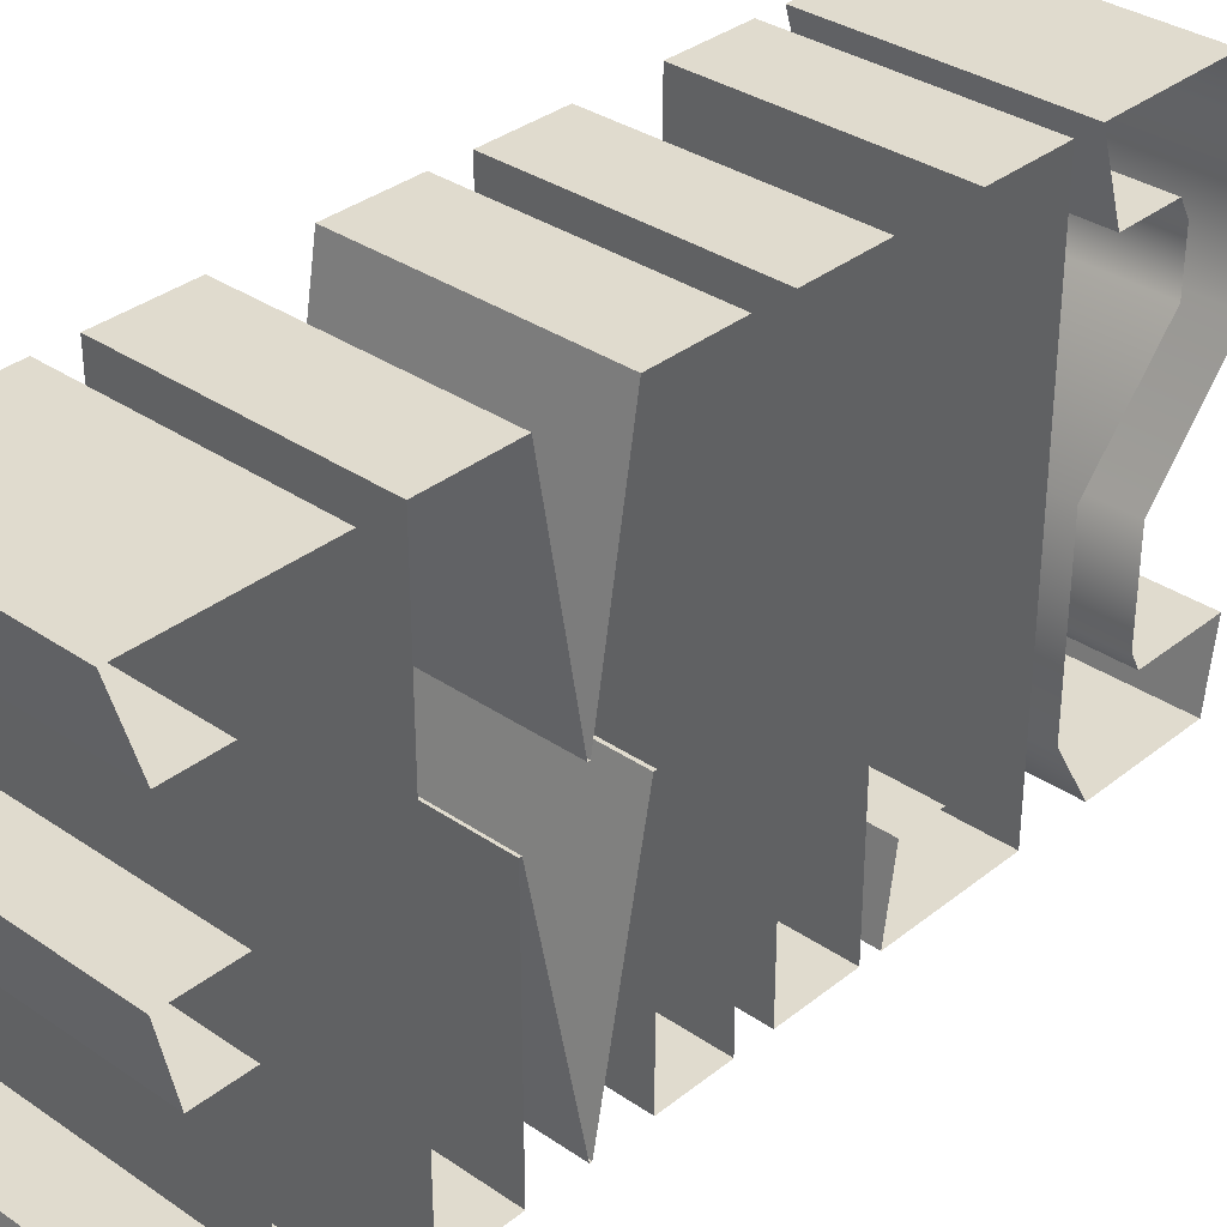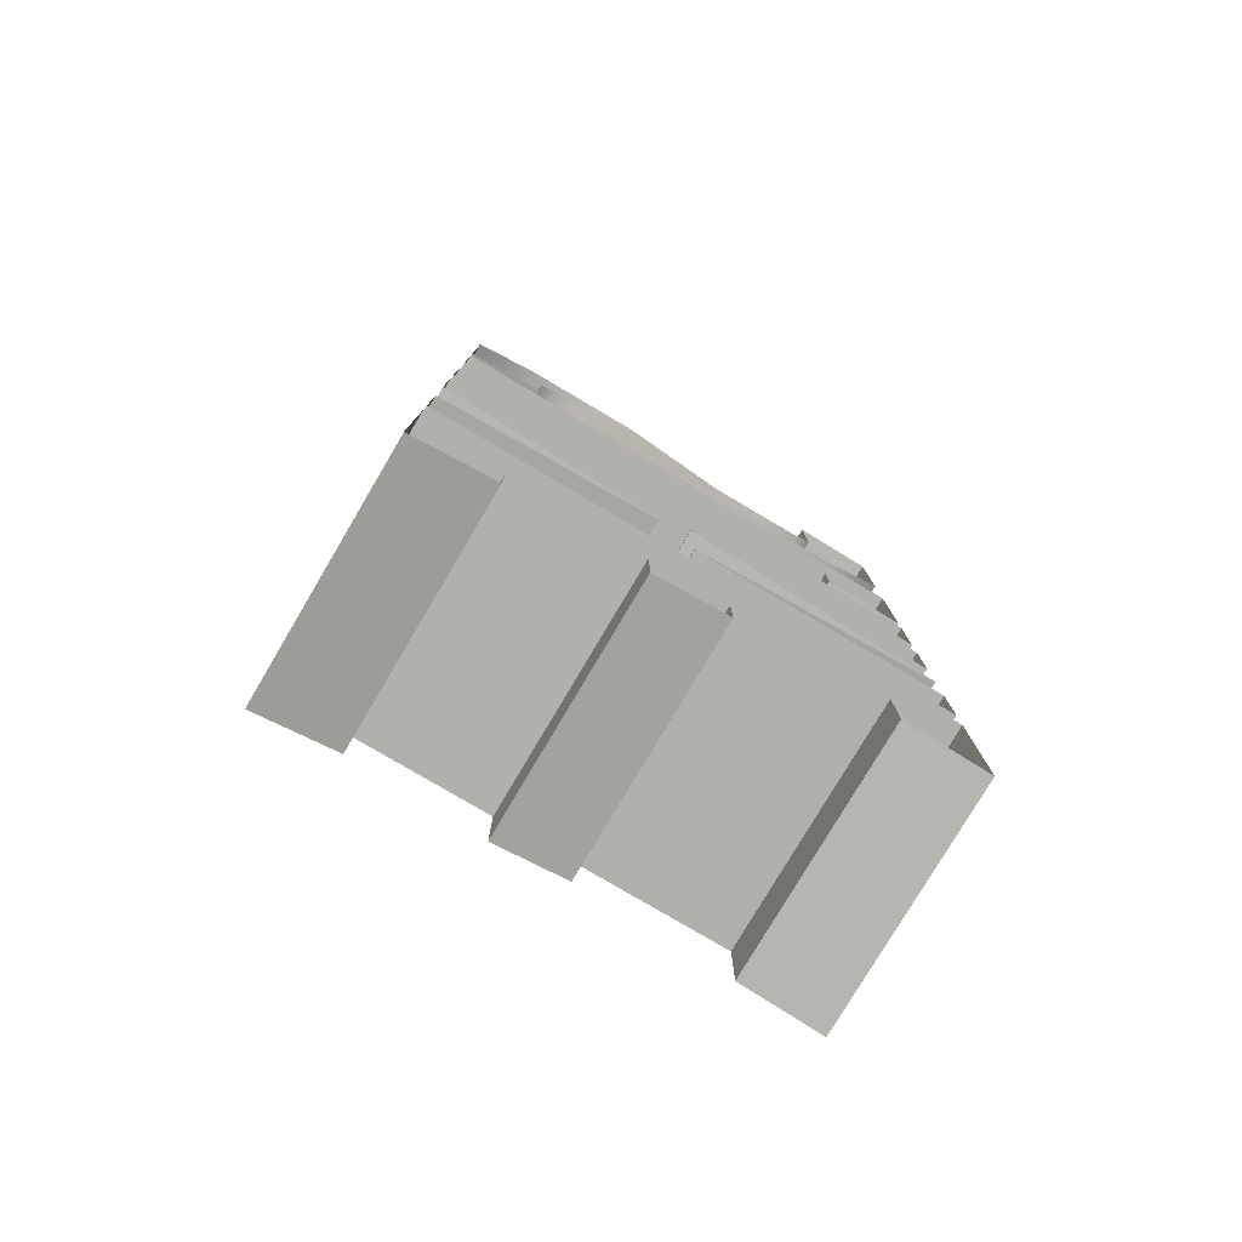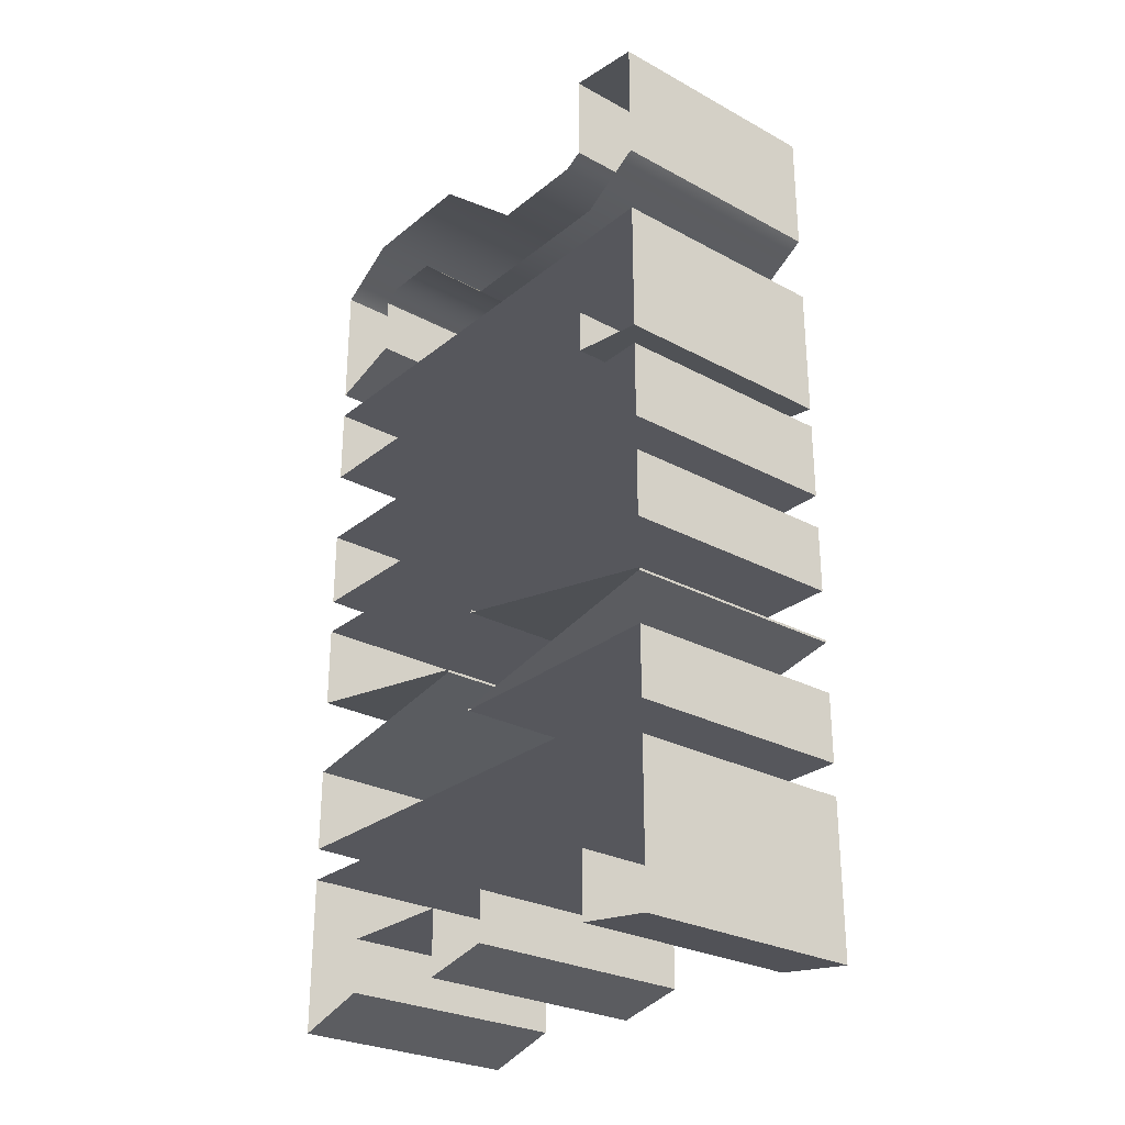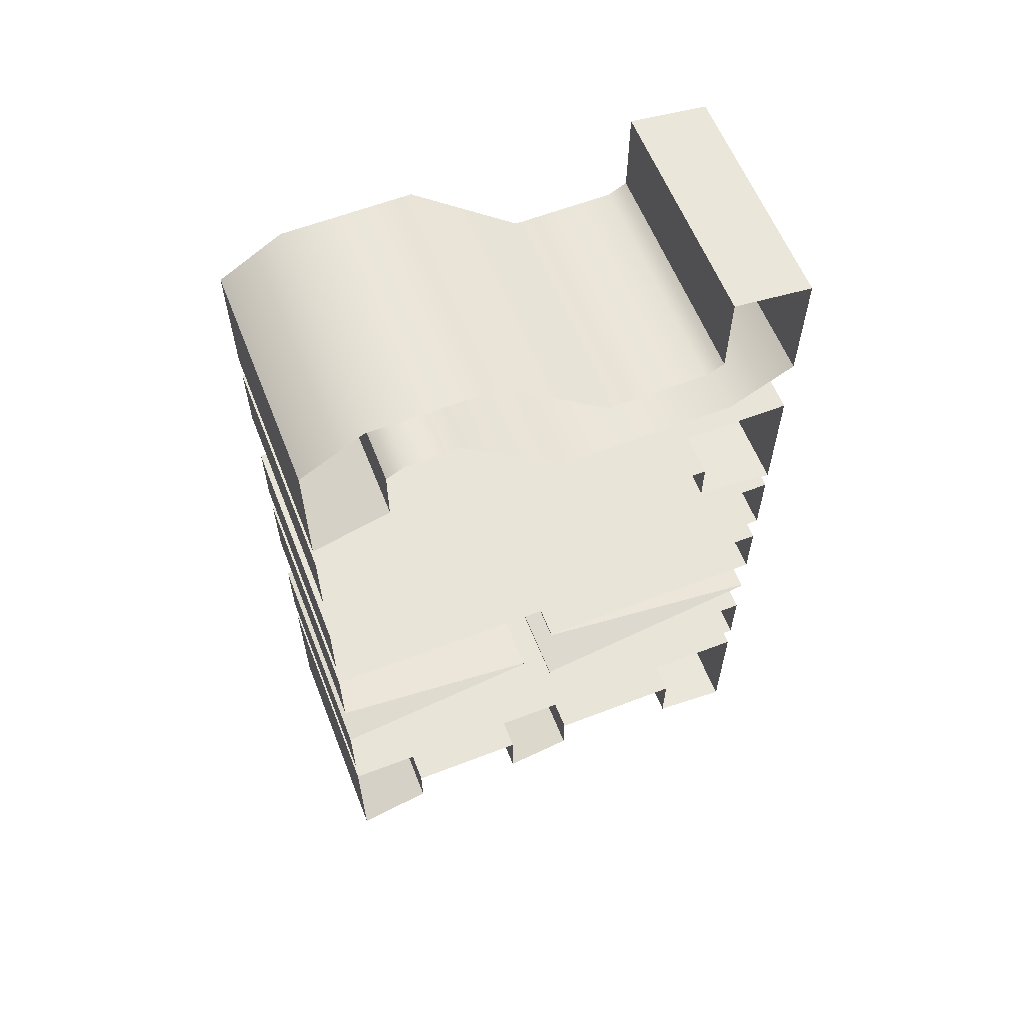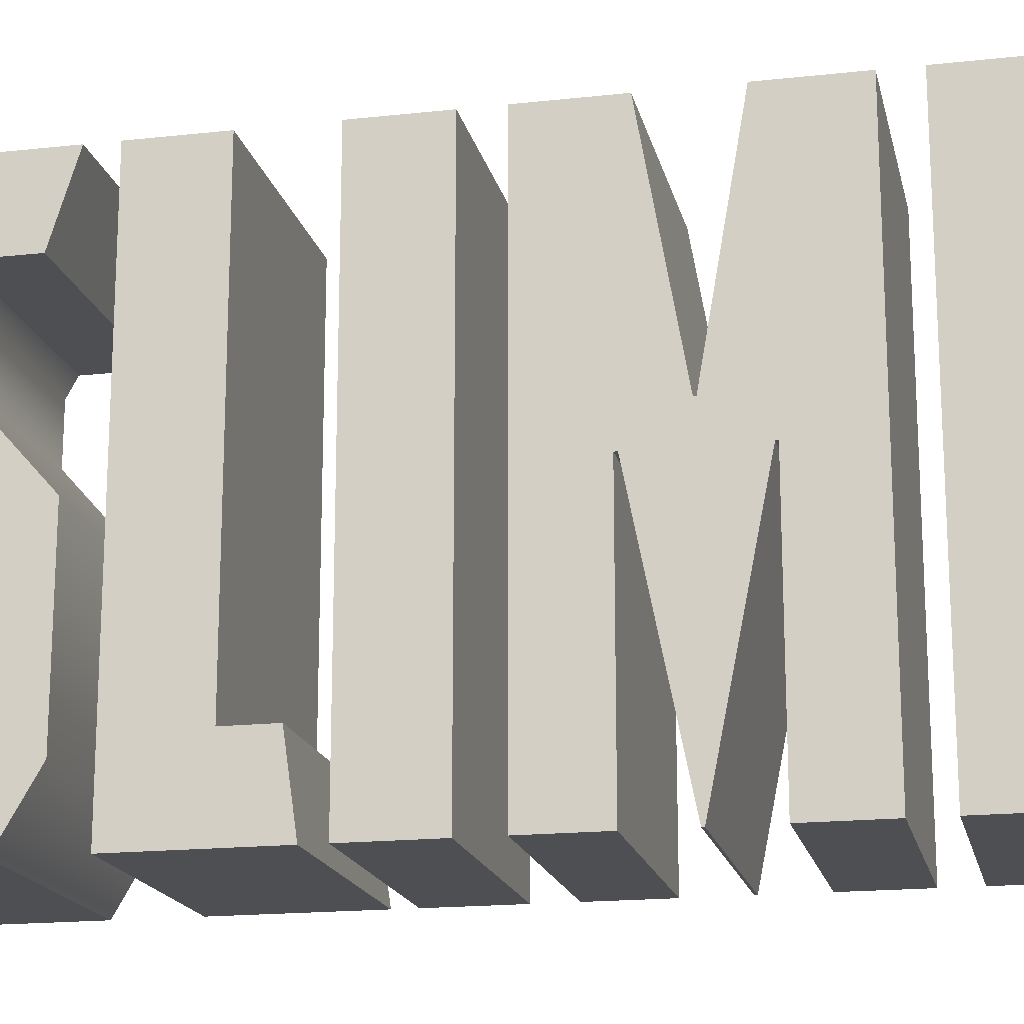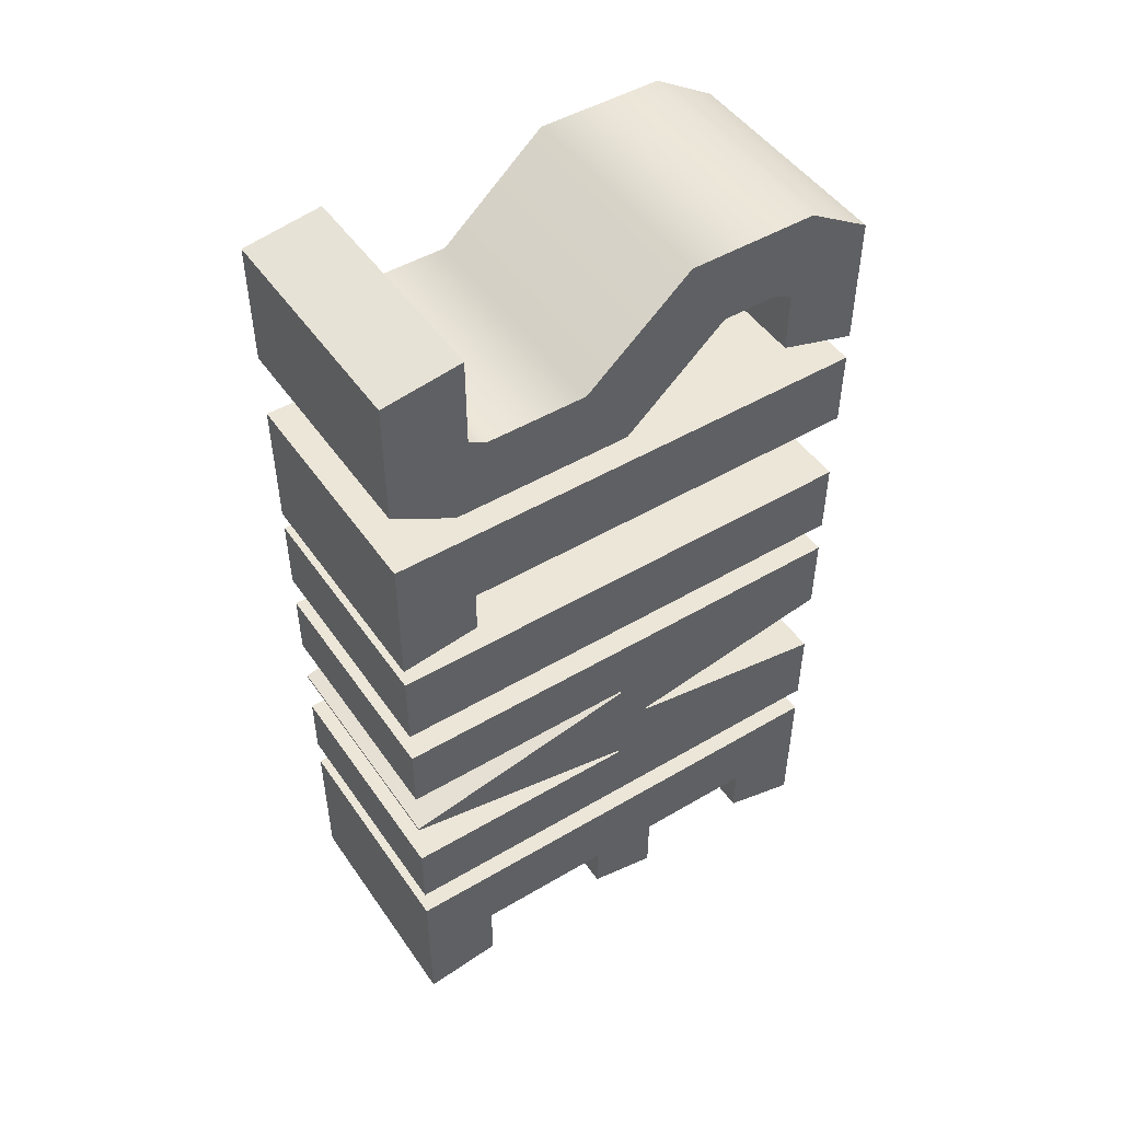
<metadata>
{"format":"obj","ext":"obj","renderer":"f3d","projection":"perspective","resolution":1024,"background":"white","views":[{"elev":33.7,"azim":-137.1,"up":"+Y"},{"elev":-78.8,"azim":-120.6,"up":"+Z"},{"elev":-27.6,"azim":-39.5,"up":"+Z"},{"elev":60.4,"azim":-111.5,"up":"+Z"},{"elev":-17.6,"azim":102.3,"up":"+Y"},{"elev":48.7,"azim":56.7,"up":"+Z"}]}
</metadata>
<code>
g default
v -0.0473 0.1999 0.1115
v -0.0473 0.1999 0.1649
v -0.0473 0.1744 0.1807
v -0.0473 0.1225 0.1807
v -0.0473 0.07963 0.1434
v -0.0473 0.03945 0.1434
v -0.0473 0.0319 0.1473
v -0.0473 0.0319 0.1841
v -0.0473 -0 0.1795
v -0.0473 -0 0.1286
v -0.0473 0.02557 0.1137
v -0.0473 0.09765 0.1137
v -0.0473 0.1383 0.15
v -0.0473 0.1607 0.15
v -0.0473 0.1683 0.1459
v -0.0473 0.1683 0.1213
v -0.0473 0.1999 0.06794
v -0.0473 0.1999 0.1003
v -0.0473 -0 0.1003
v -0.0473 -0 0.0453
v -0.0473 0.0319 0.04992
v -0.0473 0.0319 0.06794
v -0.0473 0.1999 0.005114
v -0.0473 0.1999 0.03701
v -0.0473 -0 0.03701
v -0.0473 -0 0.005114
v -0.0473 0.1999 -0.04286
v -0.0473 0.1999 -0.009254
v -0.0473 -0 -0.009254
v -0.0473 -0 -0.03701
v -0.0473 0.09911 -0.03701
v -0.0473 0.09911 -0.03823
v -0.0473 -0 -0.05796
v -0.0473 -0 -0.05893
v -0.0473 0.09911 -0.0789
v -0.0473 0.09911 -0.07987
v -0.0473 -0 -0.07987
v -0.0473 -0 -0.1081
v -0.0473 0.1999 -0.1081
v -0.0473 0.1999 -0.07427
v -0.0473 0.1127 -0.05893
v -0.0473 0.1127 -0.05796
v -0.0473 0.1999 -0.1841
v -0.0473 0.1999 -0.1213
v -0.0473 -0 -0.1213
v -0.0473 -0 -0.1841
v -0.0473 0.0319 -0.1797
v -0.0473 0.0319 -0.1534
v -0.0473 0.08937 -0.1534
v -0.0473 0.08937 -0.1734
v -0.0473 0.1181 -0.1797
v -0.0473 0.1181 -0.1534
v -0.0473 0.1683 -0.1534
v -0.0473 0.1683 -0.1746
v 0.0473 0.1999 0.1115
v 0.0473 0.1999 0.1649
v 0.0473 0.1744 0.1807
v 0.0473 0.1225 0.1807
v 0.0473 0.07963 0.1434
v 0.0473 0.03945 0.1434
v 0.0473 0.0319 0.1473
v 0.0473 0.0319 0.1841
v 0.0473 -0 0.1795
v 0.0473 -0 0.1286
v 0.0473 0.02557 0.1137
v 0.0473 0.09765 0.1137
v 0.0473 0.1383 0.15
v 0.0473 0.1607 0.15
v 0.0473 0.1683 0.1459
v 0.0473 0.1683 0.1213
v 0.0473 0.1999 0.06794
v 0.0473 0.1999 0.1003
v 0.0473 -0 0.1003
v 0.0473 -0 0.0453
v 0.0473 0.0319 0.04992
v 0.0473 0.0319 0.06794
v 0.0473 0.1999 0.005114
v 0.0473 0.1999 0.03701
v 0.0473 -0 0.03701
v 0.0473 -0 0.005114
v 0.0473 0.1999 -0.04286
v 0.0473 0.1999 -0.009254
v 0.0473 -0 -0.009254
v 0.0473 -0 -0.03701
v 0.0473 0.09911 -0.03701
v 0.0473 0.09911 -0.03823
v 0.0473 -0 -0.05796
v 0.0473 -0 -0.05893
v 0.0473 0.09911 -0.0789
v 0.0473 0.09911 -0.07987
v 0.0473 -0 -0.07987
v 0.0473 -0 -0.1081
v 0.0473 0.1999 -0.1081
v 0.0473 0.1999 -0.07427
v 0.0473 0.1127 -0.05893
v 0.0473 0.1127 -0.05796
v 0.0473 0.1999 -0.1841
v 0.0473 0.1999 -0.1213
v 0.0473 -0 -0.1213
v 0.0473 -0 -0.1841
v 0.0473 0.0319 -0.1797
v 0.0473 0.0319 -0.1534
v 0.0473 0.08937 -0.1534
v 0.0473 0.08937 -0.1734
v 0.0473 0.1181 -0.1797
v 0.0473 0.1181 -0.1534
v 0.0473 0.1683 -0.1534
v 0.0473 0.1683 -0.1746
g typeMesh_slime group2
f 1 2 55
f 55 2 56
f 2 3 56
f 56 3 57
f 3 4 57
f 57 4 58
f 4 5 58
f 58 5 59
f 5 6 59
f 59 6 60
f 6 7 60
f 60 7 61
f 7 8 61
f 61 8 62
f 8 9 62
f 62 9 63
f 9 10 63
f 63 10 64
f 10 11 64
f 64 11 65
f 11 12 65
f 65 12 66
f 12 13 66
f 66 13 67
f 13 14 67
f 67 14 68
f 14 15 68
f 68 15 69
f 15 16 69
f 69 16 70
f 16 1 70
f 70 1 55
f 55 56 70
f 70 56 69
f 56 57 69
f 69 57 68
f 57 58 68
f 68 58 67
f 58 59 67
f 67 59 66
f 66 59 65
f 59 60 65
f 62 63 61
f 63 64 61
f 65 60 64
f 60 61 64
f 17 18 71
f 71 18 72
f 18 19 72
f 72 19 73
f 19 20 73
f 73 20 74
f 20 21 74
f 74 21 75
f 21 22 75
f 75 22 76
f 22 17 76
f 76 17 71
f 74 75 73
f 75 76 73
f 73 76 72
f 71 72 76
f 23 24 77
f 77 24 78
f 24 25 78
f 78 25 79
f 25 26 79
f 79 26 80
f 26 23 80
f 80 23 77
f 77 78 80
f 80 78 79
f 27 28 81
f 81 28 82
f 28 29 82
f 82 29 83
f 29 30 83
f 83 30 84
f 30 31 84
f 84 31 85
f 31 32 85
f 85 32 86
f 32 33 86
f 86 33 87
f 33 34 87
f 87 34 88
f 34 35 88
f 88 35 89
f 35 36 89
f 89 36 90
f 36 37 90
f 90 37 91
f 37 38 91
f 91 38 92
f 38 39 92
f 92 39 93
f 39 40 93
f 93 40 94
f 40 41 94
f 94 41 95
f 41 42 95
f 95 42 96
f 42 27 96
f 96 27 81
f 82 83 81
f 84 85 83
f 83 85 81
f 81 85 96
f 85 86 96
f 91 92 90
f 92 93 90
f 93 94 90
f 94 95 90
f 90 95 89
f 87 88 86
f 86 88 96
f 96 88 95
f 88 89 95
f 43 44 97
f 97 44 98
f 44 45 98
f 98 45 99
f 45 46 99
f 99 46 100
f 46 47 100
f 100 47 101
f 47 48 101
f 101 48 102
f 48 49 102
f 102 49 103
f 49 50 103
f 103 50 104
f 50 51 104
f 104 51 105
f 51 52 105
f 105 52 106
f 52 53 106
f 106 53 107
f 53 54 107
f 107 54 108
f 54 43 108
f 108 43 97
f 97 98 108
f 108 98 107
f 98 99 107
f 107 99 106
f 105 106 104
f 104 106 103
f 106 99 103
f 103 99 102
f 99 100 102
f 100 101 102

</code>
